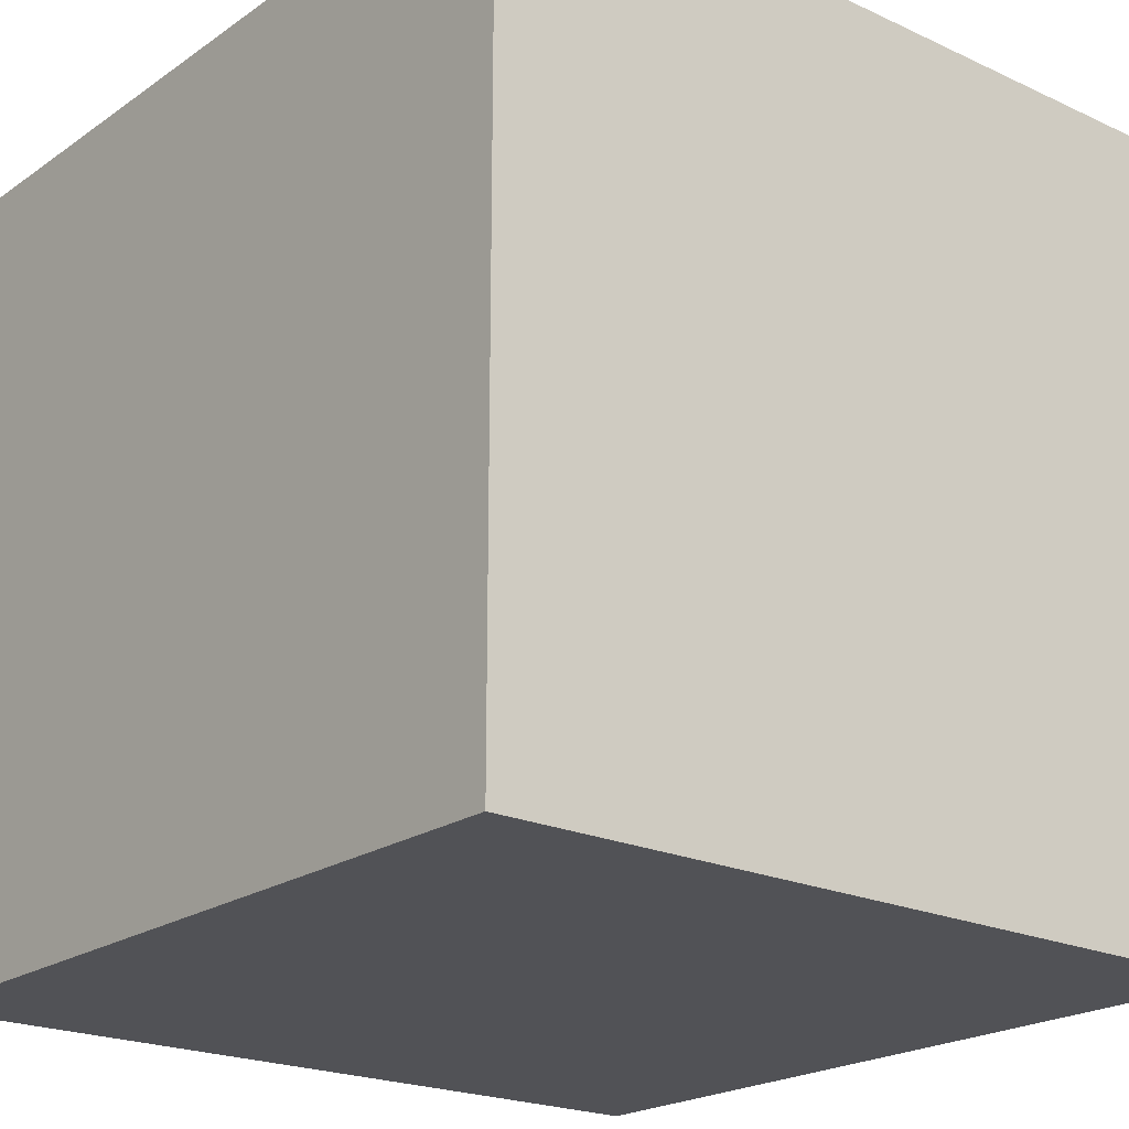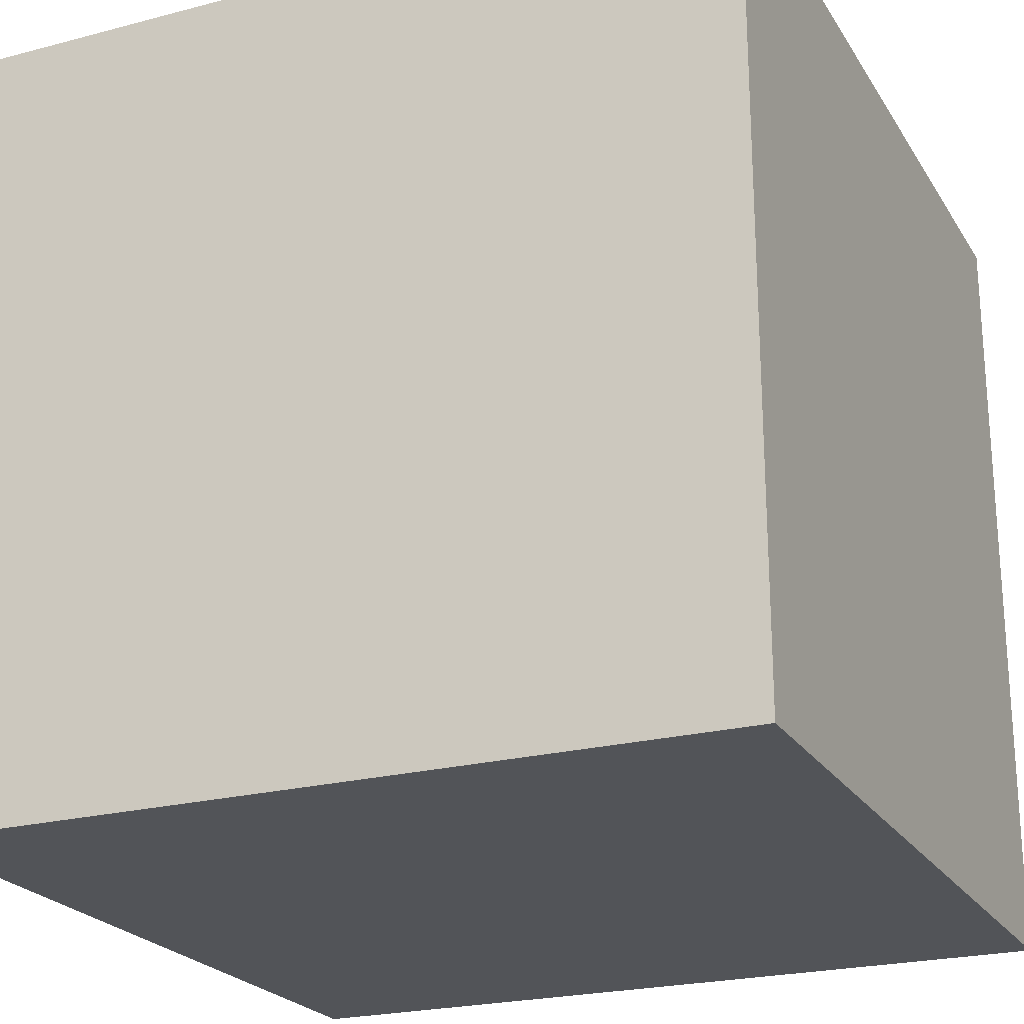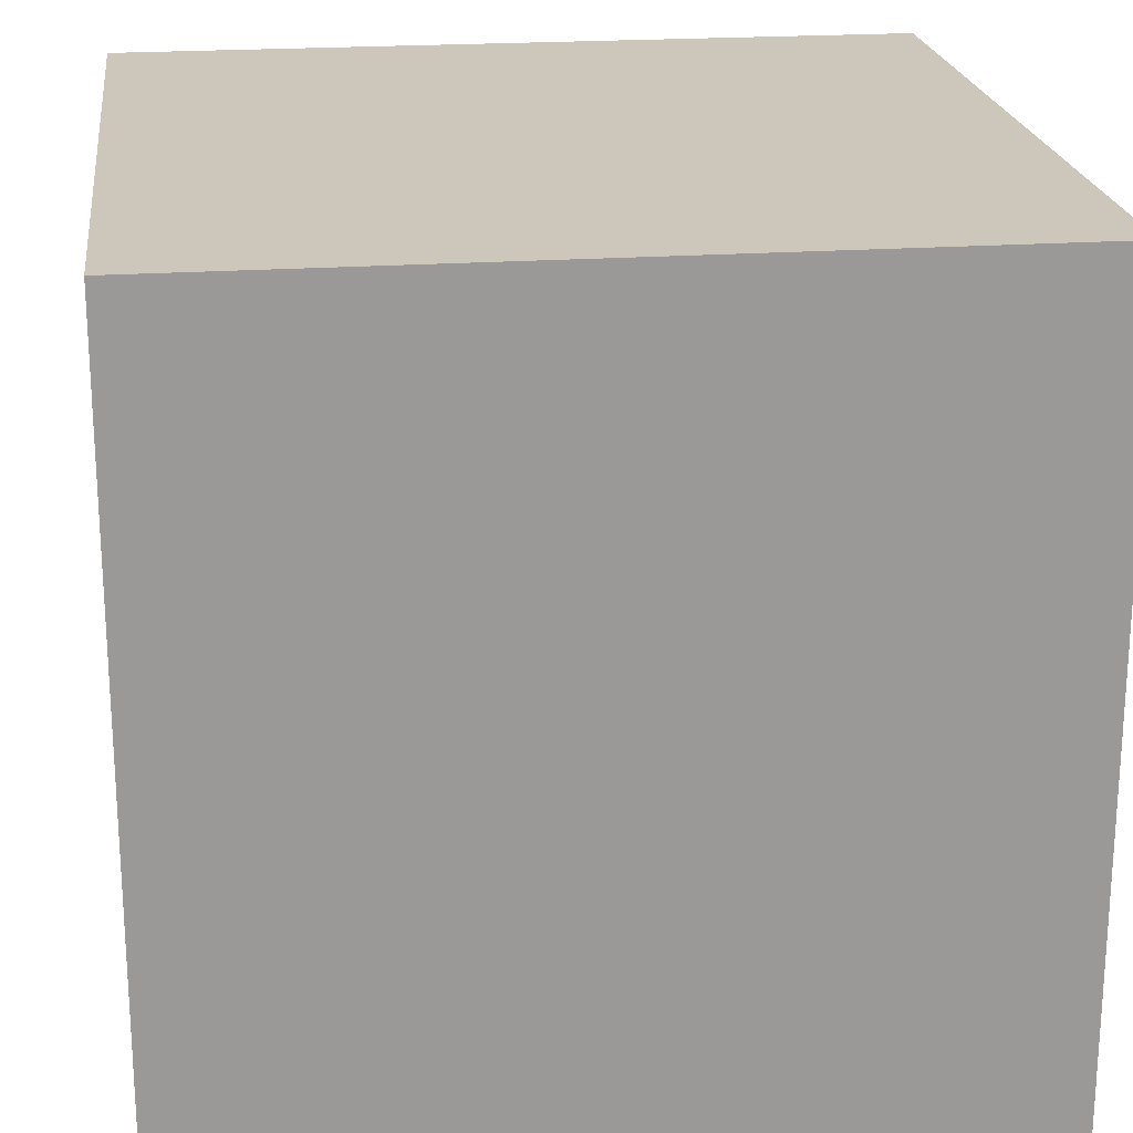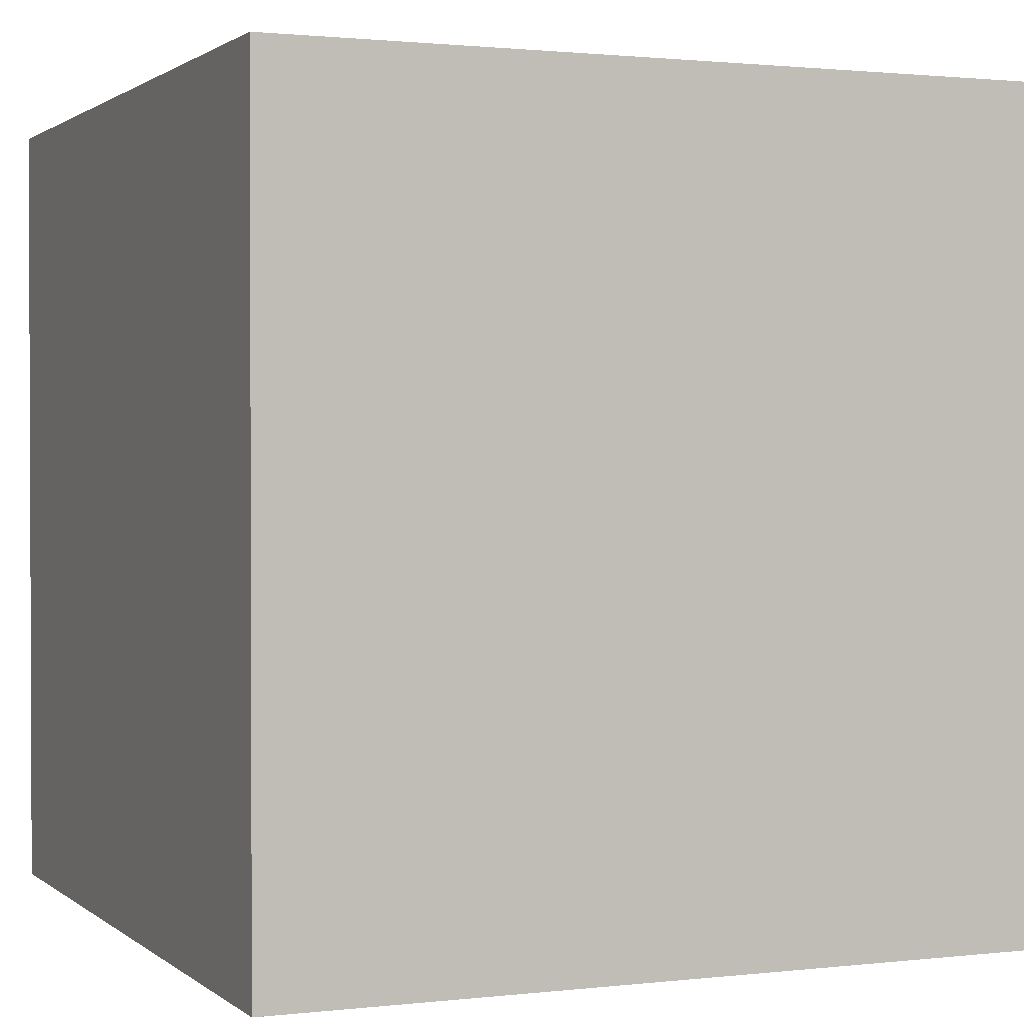
<metadata>
{"format":"obj","ext":"obj","renderer":"f3d","projection":"perspective","resolution":1024,"background":"white","views":[{"elev":-21.2,"azim":-39.5,"up":"+Z"},{"elev":-23.0,"azim":-65.9,"up":"+Z"},{"elev":21.4,"azim":-97.1,"up":"+Z"},{"elev":1.3,"azim":-23.0,"up":"+Z"}]}
</metadata>
<code>
o Cube
v 1 1 -1
v 1 -1 -1
v 1 1 1
v 1 -1 1
v -1 1 -1
v -1 -1 -1
v -1 1 1
v -1 -1 1
v -1 -1 0
v 0 -1 -1
v 1 0 -1
v -1 0 1
v 1 0 1
v -1 0 -1
v 0 1 1
v 1 1 0
v 0 -1 1
v -1 1 0
v 0 1 -1
v 1 -1 0
v 0 0 -1
v 1 0 0
v 0 -1 0
v -1 0 0
v 0 0 1
v -1 -1 0.5
v -0.5 -1 -1
v 1 -0.5 -1
v -1 0.5 1
v 1 -0.5 1
v -1 -0.5 -1
v -0.5 1 1
v 1 1 0.5
v 0.5 -1 1
v -1 1 -0.5
v 0.5 1 -1
v 1 -1 -0.5
v -1 -1 -0.5
v 0.5 -1 -1
v 1 0.5 -1
v -1 -0.5 1
v 1 0.5 1
v -1 0.5 -1
v 0.5 1 1
v 1 1 -0.5
v -0.5 -1 1
v -1 1 0.5
v -0.5 1 -1
v 1 -1 0.5
v 0.5 0 -1
v -0.5 0 -1
v 0 -0.5 -1
v 0 0.5 -1
v 1 0 0.5
v 1 0 -0.5
v 1 -0.5 0
v 1 0.5 0
v 0 -1 0.5
v 0 -1 -0.5
v -0.5 -1 0
v 0.5 -1 0
v -1 0 -0.5
v -1 0 0.5
v -1 -0.5 0
v -1 0.5 0
v -0.5 0 1
v 0.5 0 1
v 0 -0.5 1
v 0 0.5 1
v 0 0.9467 0.5
v 0 0.9467 -0.5
v 0.5 0.9467 0
v -0.5 0.9467 0
v -0.5 1 -0.5
v 0.5 1 -0.5
v 0.5 1 0.5
v 0.5 0.5 1
v 0.5 -0.5 1
v -0.5 -0.5 1
v -1 0.5 0.5
v -1 -0.5 0.5
v -1 -0.5 -0.5
v 0.5 -1 -0.5
v -0.5 -1 -0.5
v -0.5 -1 0.5
v 1 0.5 -0.5
v 1 -0.5 -0.5
v 1 -0.5 0.5
v -0.5 0.5 -1
v -0.5 -0.5 -1
v 0.5 -0.5 -1
v 0.5 0.5 -1
v 1 0.5 0.5
v 0.5 -1 0.5
v -1 0.5 -0.5
v -0.5 0.5 1
v -0.5 1 0.5
v -1 -1 0.75
v -0.75 -1 -1
v 1 -0.75 -1
v -1 0.75 1
v 1 -0.75 1
v -1 -0.75 -1
v -0.75 1 1
v 1 1 0.75
v 0.75 -1 1
v -1 1 -0.75
v 0.75 1 -1
v 1 -1 -0.75
v -1 -1 -0.25
v 0.25 -1 -1
v 1 0.25 -1
v -1 -0.25 1
v 1 0.25 1
v -1 0.25 -1
v 0.25 1 1
v 1 1 -0.25
v -0.25 -1 1
v -1 1 0.25
v -0.25 1 -1
v 1 -1 0.25
v 0.75 0 -1
v -0.25 0 -1
v 0 -0.75 -1
v 0 0.25 -1
v 1 0 0.75
v 1 0 -0.25
v 1 -0.75 0
v 1 0.25 0
v 0 -1 0.75
v 0 -1 -0.25
v -0.75 -1 0
v 0.25 -1 0
v -1 0 -0.75
v -1 0 0.25
v -1 -0.75 0
v -1 0.25 0
v -0.75 0 1
v 0.25 0 1
v 0 -0.75 1
v 0 0.25 1
v 0 1 0.75
v 0 0.7904 -0.25
v 0.75 1 0
v -0.25 0.7904 0
v -1 -1 0.25
v -0.25 -1 -1
v 1 -0.25 -1
v -1 0.25 1
v 1 -0.25 1
v -1 -0.25 -1
v -0.25 1 1
v 1 1 0.25
v 0.25 -1 1
v -1 1 -0.25
v 0.25 1 -1
v 1 -1 -0.25
v -1 -1 -0.75
v 0.75 -1 -1
v 1 0.75 -1
v -1 -0.75 1
v 1 0.75 1
v -1 0.75 -1
v 0.75 1 1
v 1 1 -0.75
v -0.75 -1 1
v -1 1 0.75
v -0.75 1 -1
v 1 -1 0.75
v 0.25 0 -1
v -0.75 0 -1
v 0 -0.25 -1
v 0 0.75 -1
v 1 0 0.25
v 1 0 -0.75
v 1 -0.25 0
v 1 0.75 0
v 0 -1 0.25
v 0 -1 -0.75
v -0.25 -1 0
v 0.75 -1 0
v -1 0 -0.25
v -1 0 0.75
v -1 -0.25 0
v -1 0.75 0
v -0.25 0 1
v 0.75 0 1
v 0 -0.25 1
v 0 0.75 1
v 0 0.7904 0.25
v 0 1 -0.75
v 0.25 0.7904 0
v -0.75 1 0
v -0.5 0.9738 -0.25
v -0.5 1 -0.75
v -0.25 0.9738 -0.5
v -0.75 1 -0.5
v 0.5 0.9738 -0.25
v 0.5 1 -0.75
v 0.75 1 -0.5
v 0.25 0.9738 -0.5
v 0.5 1 0.75
v 0.5 0.9738 0.25
v 0.75 1 0.5
v 0.25 0.9738 0.5
v 0.25 0.5 1
v 0.75 0.5 1
v 0.5 0.25 1
v 0.5 0.75 1
v 0.25 -0.5 1
v 0.75 -0.5 1
v 0.5 -0.75 1
v 0.5 -0.25 1
v -0.75 -0.5 1
v -0.25 -0.5 1
v -0.5 -0.75 1
v -0.5 -0.25 1
v -1 0.5 0.25
v -1 0.5 0.75
v -1 0.25 0.5
v -1 0.75 0.5
v -1 -0.5 0.25
v -1 -0.5 0.75
v -1 -0.75 0.5
v -1 -0.25 0.5
v -1 -0.5 -0.75
v -1 -0.5 -0.25
v -1 -0.75 -0.5
v -1 -0.25 -0.5
v 0.5 -1 -0.25
v 0.5 -1 -0.75
v 0.25 -1 -0.5
v 0.75 -1 -0.5
v -0.5 -1 -0.25
v -0.5 -1 -0.75
v -0.75 -1 -0.5
v -0.25 -1 -0.5
v -0.5 -1 0.75
v -0.5 -1 0.25
v -0.75 -1 0.5
v -0.25 -1 0.5
v 1 0.5 -0.25
v 1 0.5 -0.75
v 1 0.25 -0.5
v 1 0.75 -0.5
v 1 -0.5 -0.25
v 1 -0.5 -0.75
v 1 -0.75 -0.5
v 1 -0.25 -0.5
v 1 -0.5 0.75
v 1 -0.5 0.25
v 1 -0.75 0.5
v 1 -0.25 0.5
v -0.25 0.5 -1
v -0.75 0.5 -1
v -0.5 0.25 -1
v -0.5 0.75 -1
v -0.25 -0.5 -1
v -0.75 -0.5 -1
v -0.5 -0.75 -1
v -0.5 -0.25 -1
v 0.75 -0.5 -1
v 0.25 -0.5 -1
v 0.5 -0.75 -1
v 0.5 -0.25 -1
v 0.75 0.5 -1
v 0.25 0.5 -1
v 0.5 0.25 -1
v 0.5 0.75 -1
v 1 0.5 0.75
v 1 0.5 0.25
v 1 0.25 0.5
v 1 0.75 0.5
v 0.5 -1 0.75
v 0.5 -1 0.25
v 0.25 -1 0.5
v 0.75 -1 0.5
v -1 0.5 -0.75
v -1 0.5 -0.25
v -1 0.25 -0.5
v -1 0.75 -0.5
v -0.75 0.5 1
v -0.25 0.5 1
v -0.5 0.25 1
v -0.5 0.75 1
v -0.5 1 0.75
v -0.5 0.9738 0.25
v -0.25 0.9738 0.5
v -0.75 1 0.5
v -0.75 1 0.25
v -0.25 0.8574 0.25
v -0.25 1 0.75
v -0.25 0.75 1
v -0.25 0.25 1
v -0.75 0.25 1
v -1 0.75 -0.25
v -1 0.25 -0.25
v -1 0.25 -0.75
v 0.75 -1 0.25
v 0.25 -1 0.25
v 0.25 -1 0.75
v 1 0.75 0.25
v 1 0.25 0.25
v 1 0.25 0.75
v 0.25 0.75 -1
v 0.25 0.25 -1
v 0.75 0.25 -1
v 0.25 -0.25 -1
v 0.25 -0.75 -1
v 0.75 -0.75 -1
v -0.75 -0.25 -1
v -0.75 -0.75 -1
v -0.25 -0.75 -1
v -0.75 0.75 -1
v -0.75 0.25 -1
v -0.25 0.25 -1
v 1 -0.25 0.25
v 1 -0.75 0.25
v 1 -0.75 0.75
v 1 -0.25 -0.75
v 1 -0.75 -0.75
v 1 -0.75 -0.25
v 1 0.75 -0.75
v 1 0.25 -0.75
v 1 0.25 -0.25
v -0.25 -1 0.25
v -0.75 -1 0.25
v -0.75 -1 0.75
v -0.25 -1 -0.75
v -0.75 -1 -0.75
v -0.75 -1 -0.25
v 0.75 -1 -0.75
v 0.25 -1 -0.75
v 0.25 -1 -0.25
v -1 -0.25 -0.25
v -1 -0.75 -0.25
v -1 -0.75 -0.75
v -1 -0.25 0.75
v -1 -0.75 0.75
v -1 -0.75 0.25
v -1 0.75 0.75
v -1 0.25 0.75
v -1 0.25 0.25
v -0.25 -0.25 1
v -0.25 -0.75 1
v -0.75 -0.75 1
v 0.75 -0.25 1
v 0.75 -0.75 1
v 0.25 -0.75 1
v 0.75 0.75 1
v 0.75 0.25 1
v 0.25 0.25 1
v 0.25 0.8574 0.25
v 0.75 1 0.25
v 0.75 1 0.75
v 0.25 1 -0.75
v 0.75 1 -0.75
v 0.75 1 -0.25
v -0.75 1 -0.75
v -0.25 1 -0.75
v -0.25 0.8574 -0.25
v -0.75 1 -0.25
v 0.25 0.8574 -0.25
v 0.25 1 0.75
v 0.25 0.75 1
v 0.25 -0.25 1
v -0.75 -0.25 1
v -1 0.75 0.25
v -1 -0.25 0.25
v -1 -0.25 -0.75
v 0.75 -1 -0.25
v -0.25 -1 -0.25
v -0.25 -1 0.75
v 1 0.75 -0.25
v 1 -0.25 -0.25
v 1 -0.25 0.75
v -0.25 0.75 -1
v -0.25 -0.25 -1
v 0.75 -0.25 -1
v 0.75 0.75 -1
v 1 0.75 0.75
v 0.75 -1 0.75
v -1 0.75 -0.75
v -0.75 0.75 1
v -0.75 1 0.75
f 385 167 7 104
f 384 104 7 101
f 383 107 5 163
f 382 169 4 106
f 381 105 3 162
f 380 108 1 160
f 379 122 11 148
f 378 123 21 172
f 377 120 19 173
f 376 126 13 150
f 375 127 22 176
f 374 117 16 177
f 373 130 17 118
f 372 131 23 180
f 371 157 20 181
f 370 134 14 151
f 369 135 24 184
f 368 119 18 185
f 367 138 12 113
f 366 139 25 188
f 365 116 15 189
f 364 142 15 116
f 362 155 18 193
f 361 194 73 145
f 360 195 74 196
f 359 107 35 197
f 358 198 72 144
f 357 199 75 200
f 356 191 71 201
f 355 202 44 164
f 354 203 76 204
f 353 190 70 205
f 352 206 69 141
f 351 207 77 208
f 350 164 44 209
f 349 210 68 140
f 348 211 78 212
f 347 187 67 213
f 346 214 41 161
f 345 215 79 216
f 344 186 66 217
f 343 218 65 137
f 342 219 80 220
f 341 167 47 221
f 340 222 64 136
f 339 223 81 224
f 338 183 63 225
f 337 226 31 103
f 336 227 82 228
f 335 182 62 229
f 334 230 61 133
f 333 231 83 232
f 332 109 37 233
f 331 234 60 132
f 330 235 84 236
f 329 179 59 237
f 328 238 46 166
f 327 239 85 240
f 326 178 58 241
f 325 242 57 129
f 324 243 86 244
f 323 165 45 245
f 322 246 56 128
f 321 247 87 248
f 320 175 55 249
f 319 250 30 102
f 318 251 88 252
f 317 174 54 253
f 316 254 53 125
f 315 255 89 256
f 314 168 48 257
f 313 258 52 124
f 312 259 90 260
f 311 171 51 261
f 310 262 28 100
f 309 263 91 264
f 308 170 50 265
f 307 266 40 112
f 306 267 92 268
f 305 156 36 269
f 304 270 42 114
f 303 271 93 272
f 302 153 33 273
f 301 274 34 154
f 300 275 94 276
f 299 121 49 277
f 298 278 43 115
f 297 279 95 280
f 296 155 35 281
f 295 282 29 149
f 294 283 96 284
f 293 152 32 285
f 292 286 32 152
f 291 287 97 288
f 290 119 47 289
f 287 290 289 97
f 73 193 290 287
f 193 18 119 290
f 190 291 288 70
f 145 73 287 291
f 142 292 152 15
f 70 288 292 142
f 288 97 286 292
f 283 293 285 96
f 69 189 293 283
f 189 15 152 293
f 186 294 284 66
f 25 141 294 186
f 141 69 283 294
f 138 295 149 12
f 66 284 295 138
f 284 96 282 295
f 279 296 281 95
f 65 185 296 279
f 185 18 155 296
f 182 297 280 62
f 24 137 297 182
f 137 65 279 297
f 134 298 115 14
f 62 280 298 134
f 280 95 278 298
f 275 299 277 94
f 61 181 299 275
f 181 20 121 299
f 178 300 276 58
f 23 133 300 178
f 133 61 275 300
f 130 301 154 17
f 58 276 301 130
f 276 94 274 301
f 271 302 273 93
f 57 177 302 271
f 177 16 153 302
f 174 303 272 54
f 22 129 303 174
f 129 57 271 303
f 126 304 114 13
f 54 272 304 126
f 272 93 270 304
f 267 305 269 92
f 53 173 305 267
f 173 19 156 305
f 170 306 268 50
f 21 125 306 170
f 125 53 267 306
f 122 307 112 11
f 50 268 307 122
f 268 92 266 307
f 263 308 265 91
f 52 172 308 263
f 172 21 170 308
f 111 309 264 39
f 10 124 309 111
f 124 52 263 309
f 159 310 100 2
f 39 264 310 159
f 264 91 262 310
f 259 311 261 90
f 31 151 311 259
f 151 14 171 311
f 99 312 260 27
f 6 103 312 99
f 103 31 259 312
f 147 313 124 10
f 27 260 313 147
f 260 90 258 313
f 255 314 257 89
f 43 163 314 255
f 163 5 168 314
f 171 315 256 51
f 14 115 315 171
f 115 43 255 315
f 123 316 125 21
f 51 256 316 123
f 256 89 254 316
f 251 317 253 88
f 56 176 317 251
f 176 22 174 317
f 121 318 252 49
f 20 128 318 121
f 128 56 251 318
f 169 319 102 4
f 49 252 319 169
f 252 88 250 319
f 247 320 249 87
f 28 148 320 247
f 148 11 175 320
f 109 321 248 37
f 2 100 321 109
f 100 28 247 321
f 157 322 128 20
f 37 248 322 157
f 248 87 246 322
f 243 323 245 86
f 40 160 323 243
f 160 1 165 323
f 175 324 244 55
f 11 112 324 175
f 112 40 243 324
f 127 325 129 22
f 55 244 325 127
f 244 86 242 325
f 239 326 241 85
f 60 180 326 239
f 180 23 178 326
f 146 327 240 26
f 9 132 327 146
f 132 60 239 327
f 98 328 166 8
f 26 240 328 98
f 240 85 238 328
f 235 329 237 84
f 27 147 329 235
f 147 10 179 329
f 158 330 236 38
f 6 99 330 158
f 99 27 235 330
f 110 331 132 9
f 38 236 331 110
f 236 84 234 331
f 231 332 233 83
f 39 159 332 231
f 159 2 109 332
f 179 333 232 59
f 10 111 333 179
f 111 39 231 333
f 131 334 133 23
f 59 232 334 131
f 232 83 230 334
f 227 335 229 82
f 64 184 335 227
f 184 24 182 335
f 110 336 228 38
f 9 136 336 110
f 136 64 227 336
f 158 337 103 6
f 38 228 337 158
f 228 82 226 337
f 223 338 225 81
f 41 113 338 223
f 113 12 183 338
f 98 339 224 26
f 8 161 339 98
f 161 41 223 339
f 146 340 136 9
f 26 224 340 146
f 224 81 222 340
f 219 341 221 80
f 29 101 341 219
f 101 7 167 341
f 183 342 220 63
f 12 149 342 183
f 149 29 219 342
f 135 343 137 24
f 63 220 343 135
f 220 80 218 343
f 215 344 217 79
f 68 188 344 215
f 188 25 186 344
f 118 345 216 46
f 17 140 345 118
f 140 68 215 345
f 166 346 161 8
f 46 216 346 166
f 216 79 214 346
f 211 347 213 78
f 30 150 347 211
f 150 13 187 347
f 106 348 212 34
f 4 102 348 106
f 102 30 211 348
f 154 349 140 17
f 34 212 349 154
f 212 78 210 349
f 207 350 209 77
f 42 162 350 207
f 162 3 164 350
f 187 351 208 67
f 13 114 351 187
f 114 42 207 351
f 139 352 141 25
f 67 208 352 139
f 208 77 206 352
f 203 353 205 76
f 72 192 353 203
f 153 354 204 33
f 16 144 354 153
f 144 72 203 354
f 105 355 164 3
f 33 204 355 105
f 204 76 202 355
f 199 356 201 75
f 36 156 356 199
f 156 19 191 356
f 165 357 200 45
f 1 108 357 165
f 108 36 199 357
f 117 358 144 16
f 45 200 358 117
f 200 75 198 358
f 195 359 197 74
f 48 168 359 195
f 168 5 107 359
f 191 360 196 71
f 19 120 360 191
f 120 48 195 360
f 71 196 361 143
f 196 74 194 361
f 194 362 193 73
f 74 197 362 194
f 197 35 155 362
f 198 363 192 72
f 75 201 363 198
f 201 71 143 363
f 202 364 116 44
f 76 205 364 202
f 205 70 142 364
f 206 365 189 69
f 77 209 365 206
f 209 44 116 365
f 210 366 188 68
f 78 213 366 210
f 213 67 139 366
f 214 367 113 41
f 79 217 367 214
f 217 66 138 367
f 218 368 185 65
f 80 221 368 218
f 221 47 119 368
f 222 369 184 64
f 81 225 369 222
f 225 63 135 369
f 226 370 151 31
f 82 229 370 226
f 229 62 134 370
f 230 371 181 61
f 83 233 371 230
f 233 37 157 371
f 234 372 180 60
f 84 237 372 234
f 237 59 131 372
f 238 373 118 46
f 85 241 373 238
f 241 58 130 373
f 242 374 177 57
f 86 245 374 242
f 245 45 117 374
f 246 375 176 56
f 87 249 375 246
f 249 55 127 375
f 250 376 150 30
f 88 253 376 250
f 253 54 126 376
f 254 377 173 53
f 89 257 377 254
f 257 48 120 377
f 258 378 172 52
f 90 261 378 258
f 261 51 123 378
f 262 379 148 28
f 91 265 379 262
f 265 50 122 379
f 266 380 160 40
f 92 269 380 266
f 269 36 108 380
f 270 381 162 42
f 93 273 381 270
f 273 33 105 381
f 274 382 106 34
f 94 277 382 274
f 277 49 169 382
f 278 383 163 43
f 95 281 383 278
f 281 35 107 383
f 282 384 101 29
f 96 285 384 282
f 285 32 104 384
f 286 385 104 32
f 97 289 385 286
f 289 47 167 385

</code>
